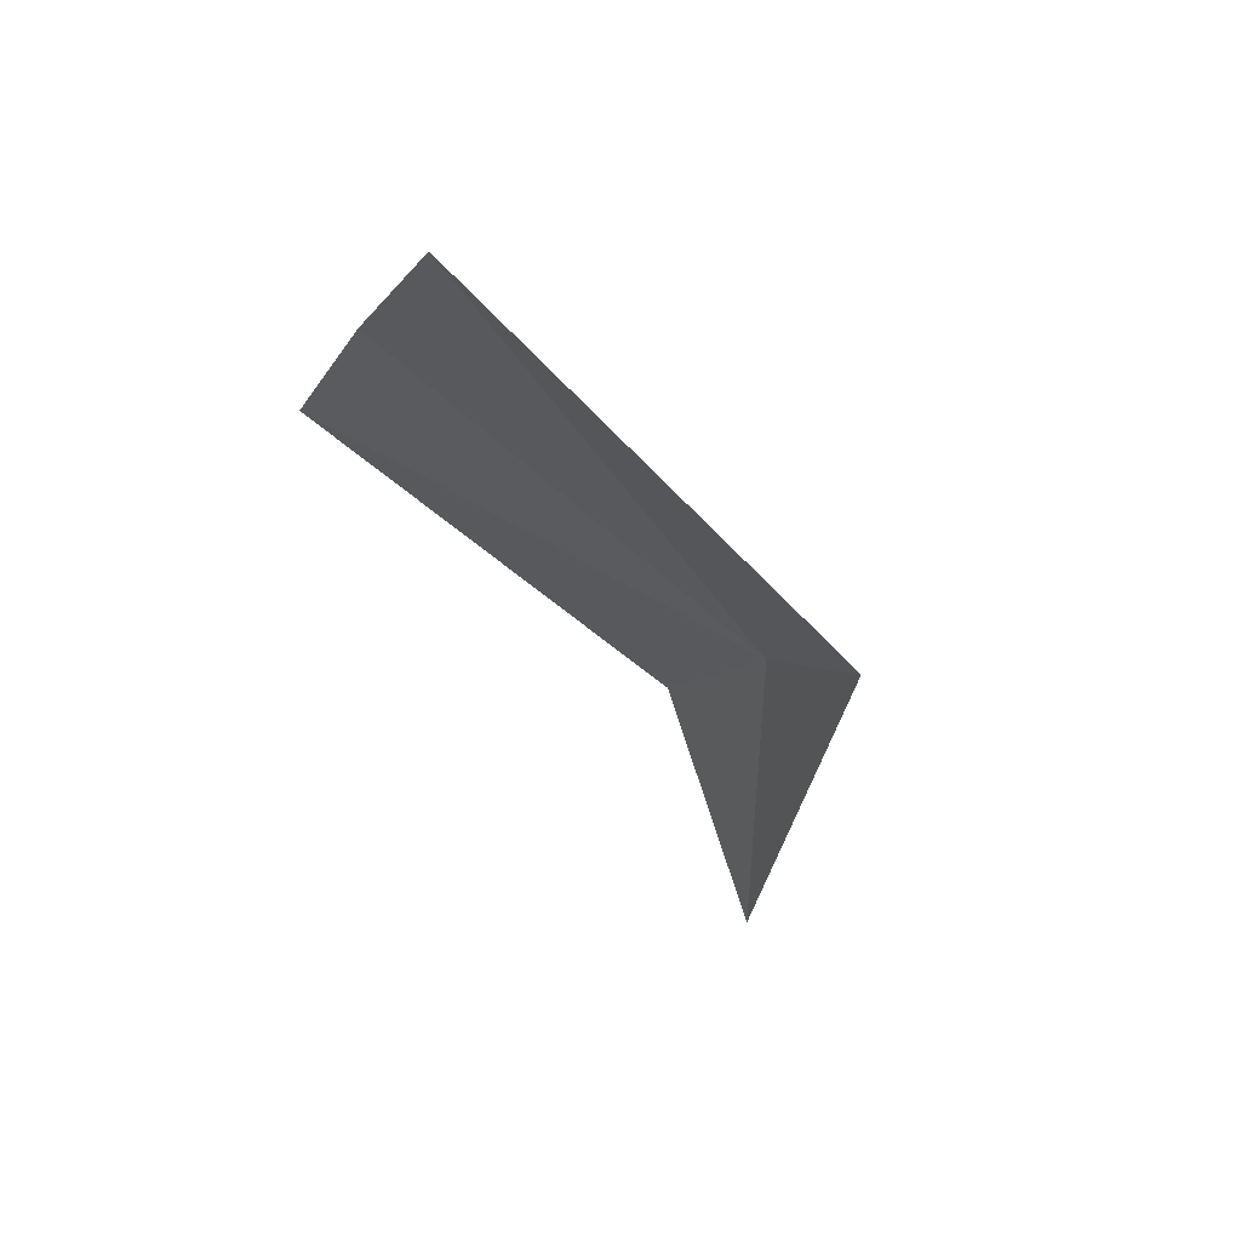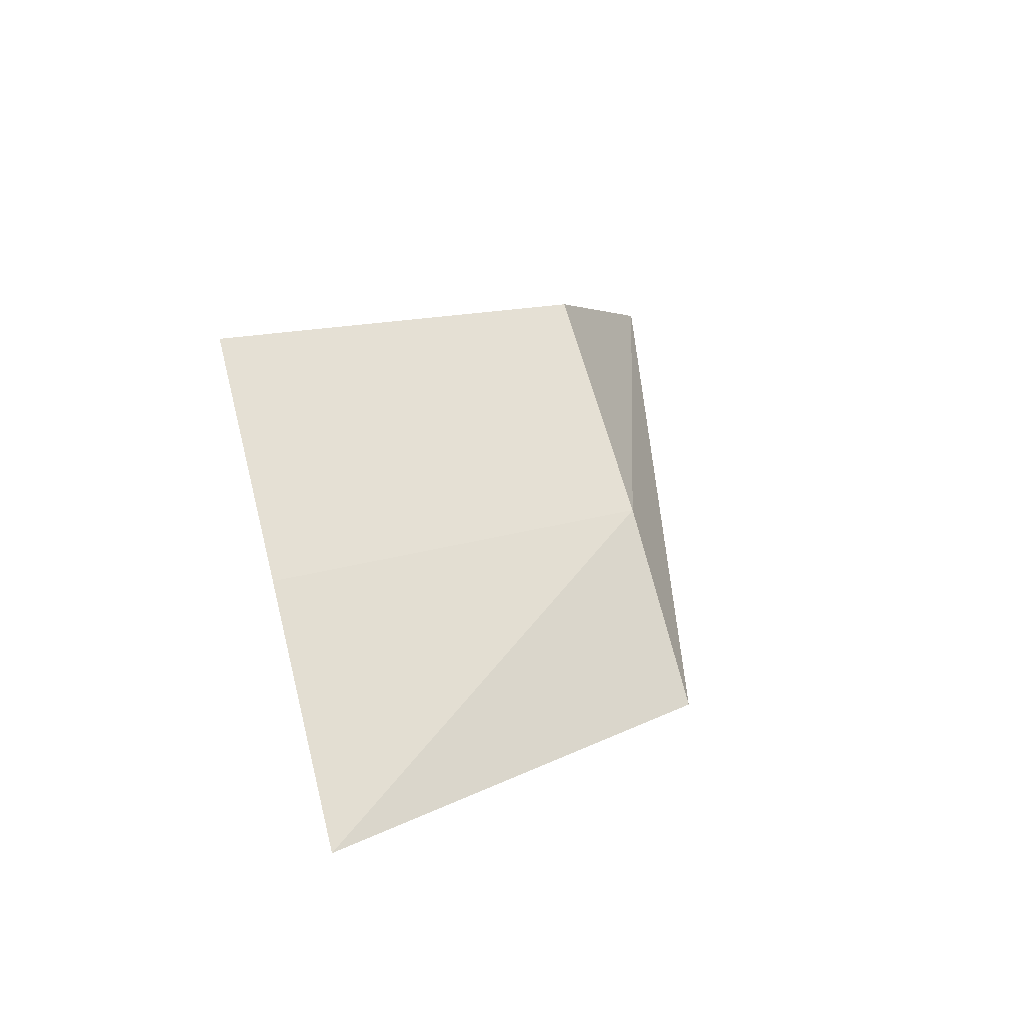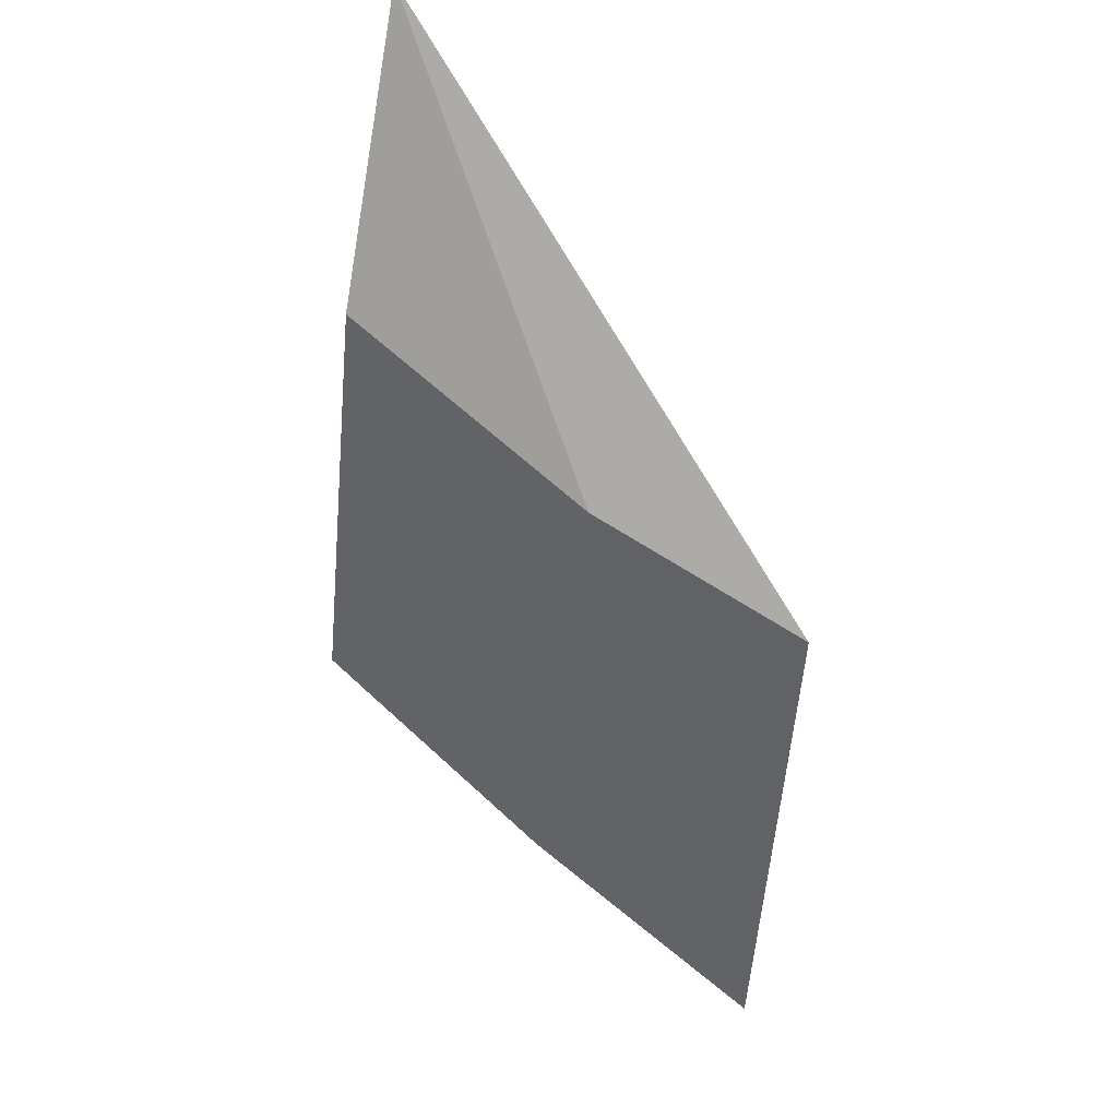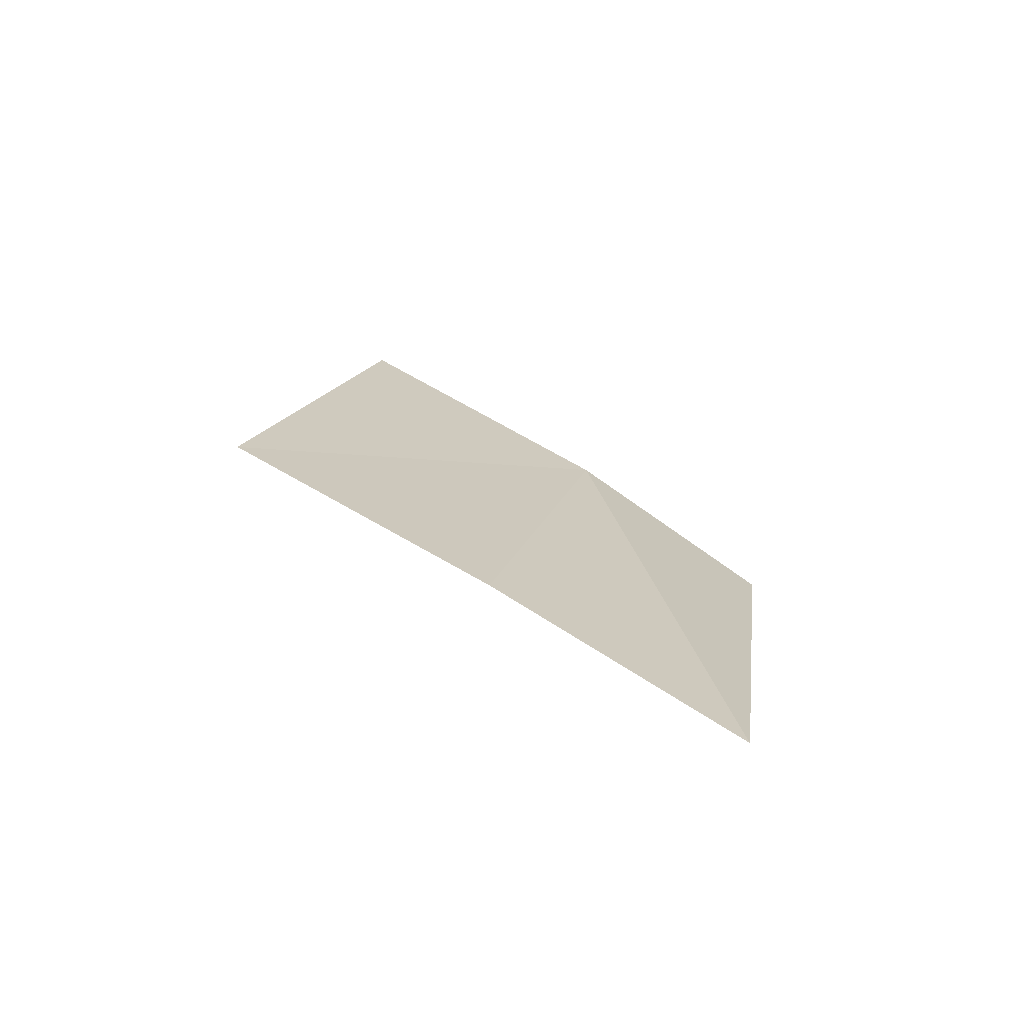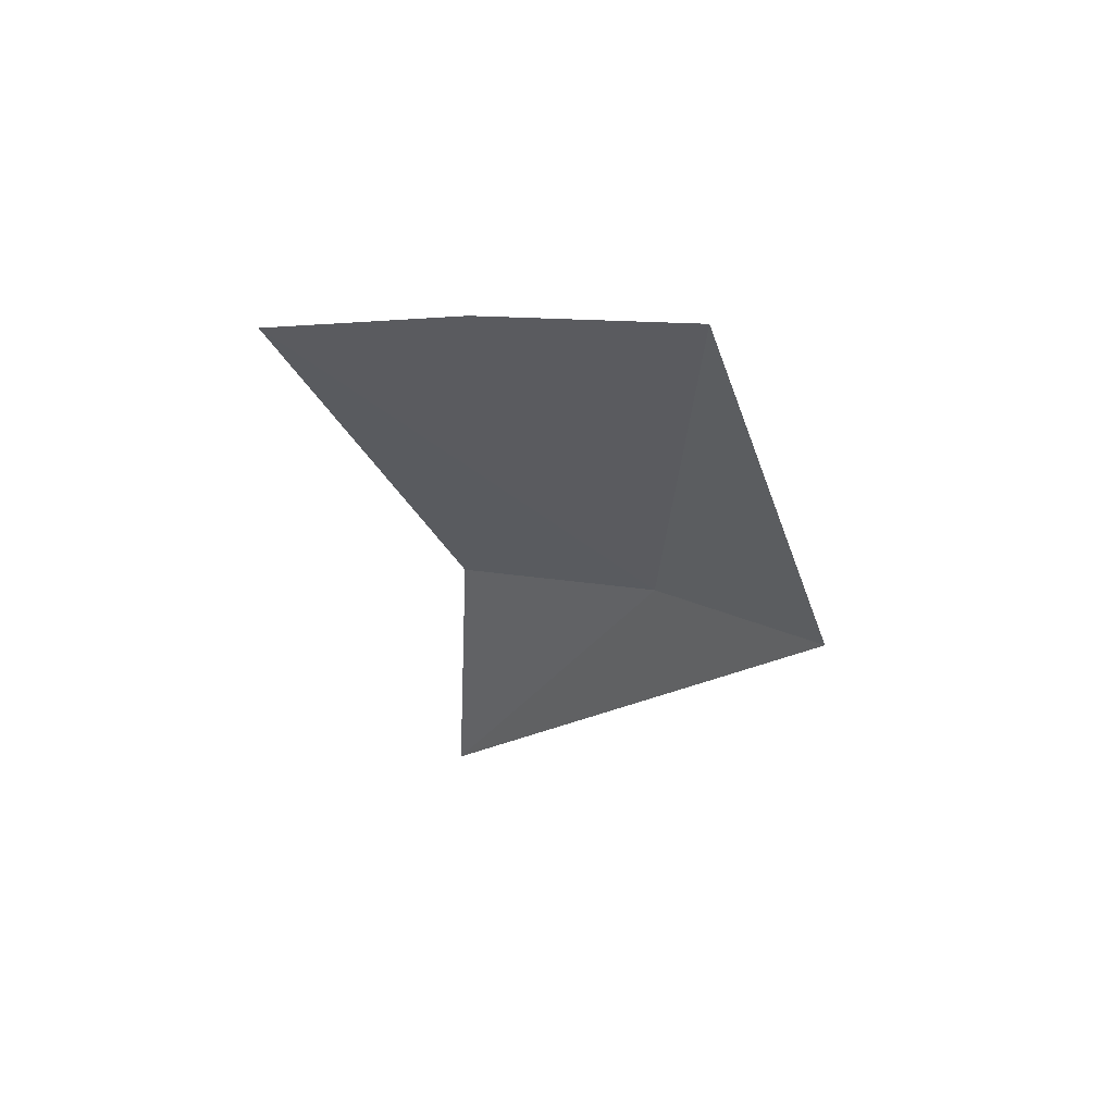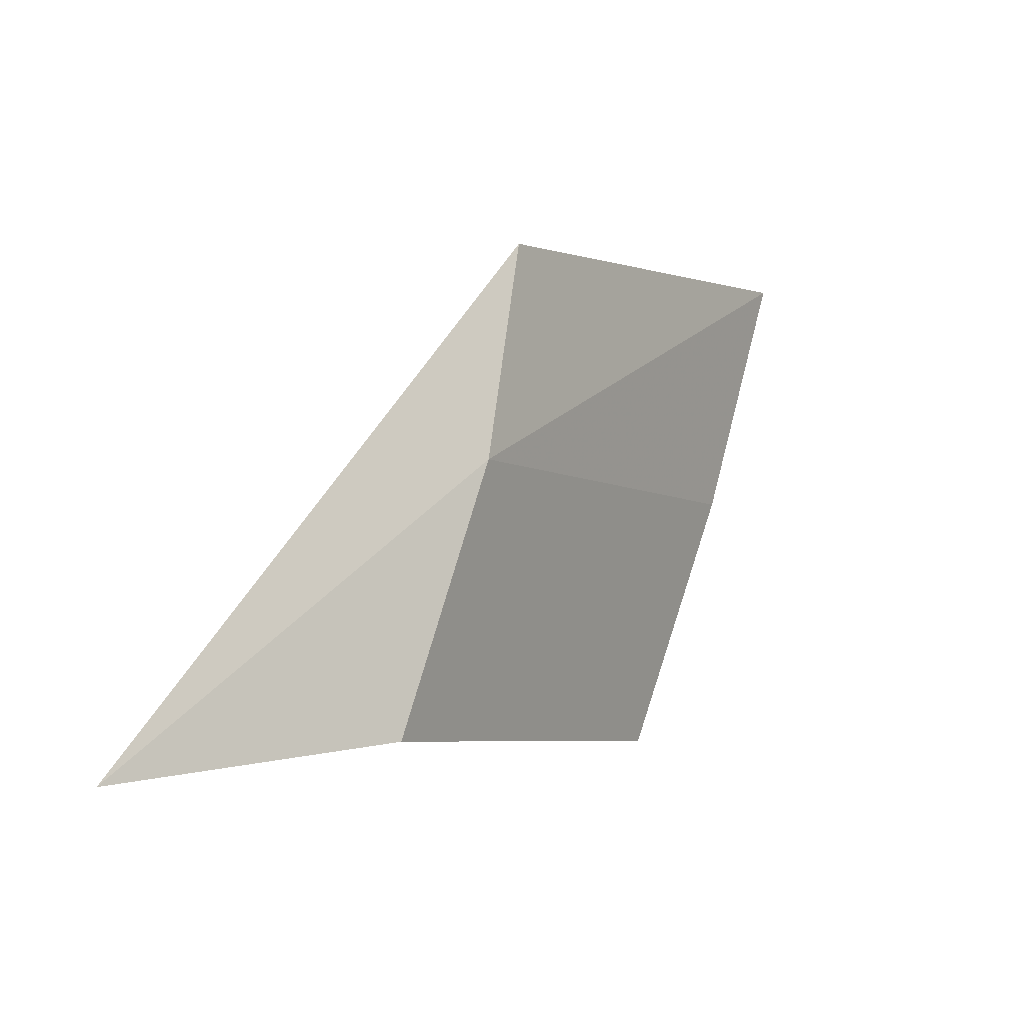
<metadata>
{"format":"obj","ext":"obj","renderer":"f3d","projection":"perspective","resolution":1024,"background":"white","views":[{"elev":-13.7,"azim":73.2,"up":"+Z"},{"elev":52.3,"azim":75.7,"up":"+Z"},{"elev":77.8,"azim":46.6,"up":"+Y"},{"elev":40.8,"azim":34.7,"up":"+Z"},{"elev":-3.6,"azim":44.8,"up":"+Z"},{"elev":75.7,"azim":-67.1,"up":"+Y"}]}
</metadata>
<code>
v 29.43 4.868 3.577
v 29.65 4.868 3.518
v 29 5.003 3.398
v 29.15 4.868 3.609
v 29.3 4.47 3.812
v 29.59 4.47 3.788
v 29.85 4.47 3.749
f 1 3 2
f 1 5 4
f 1 6 5
f 1 4 3
f 1 7 6
f 1 2 7

</code>
